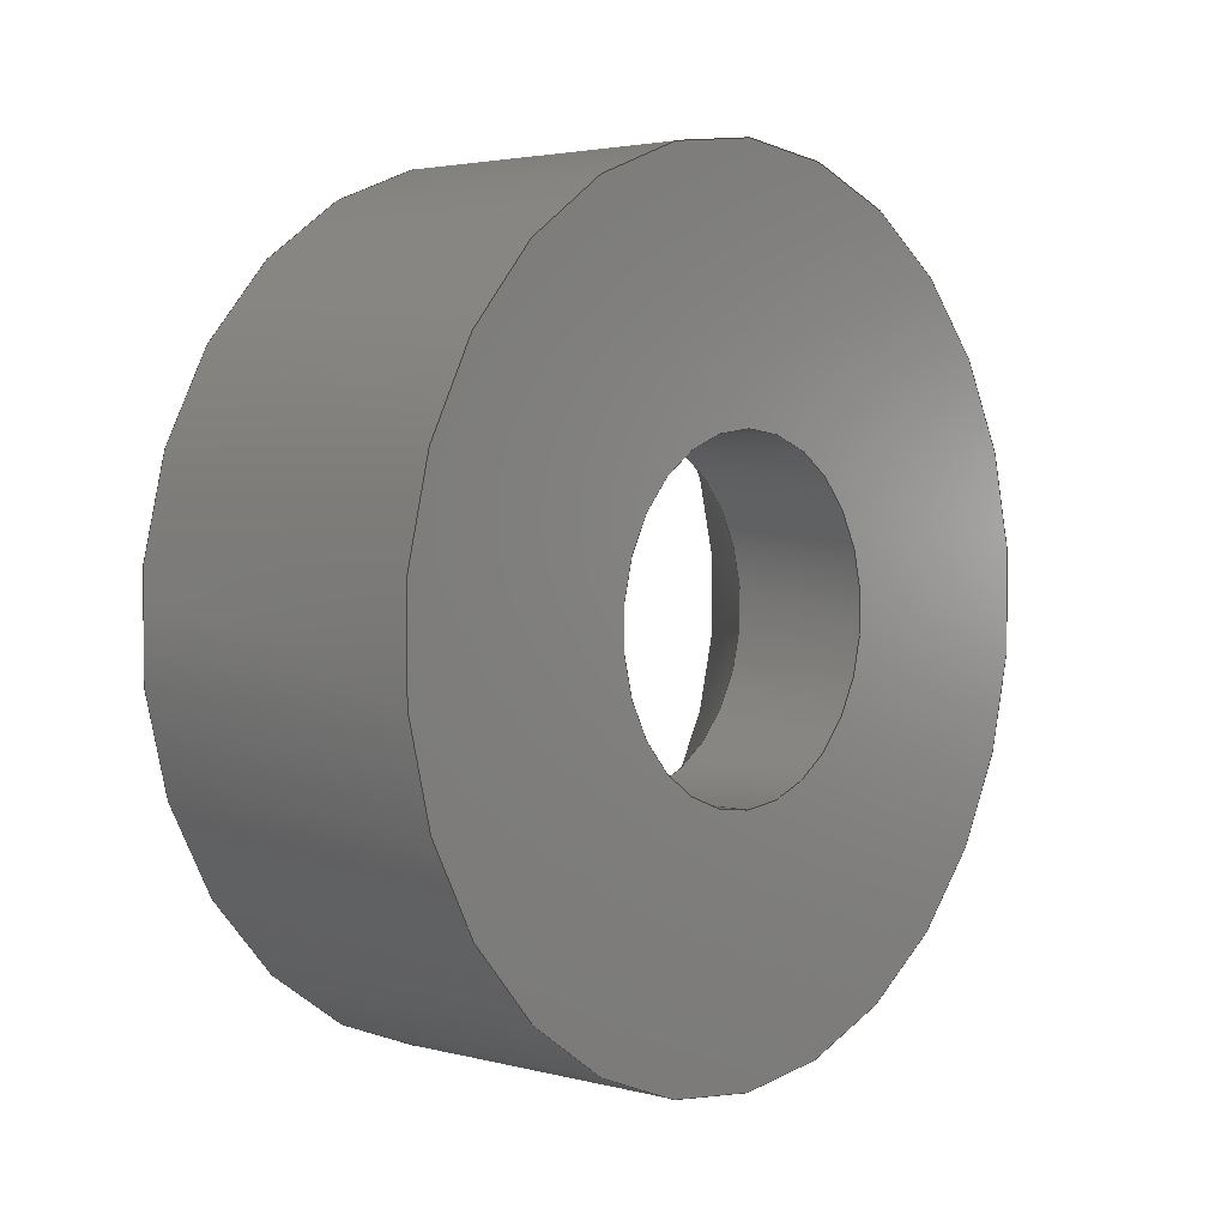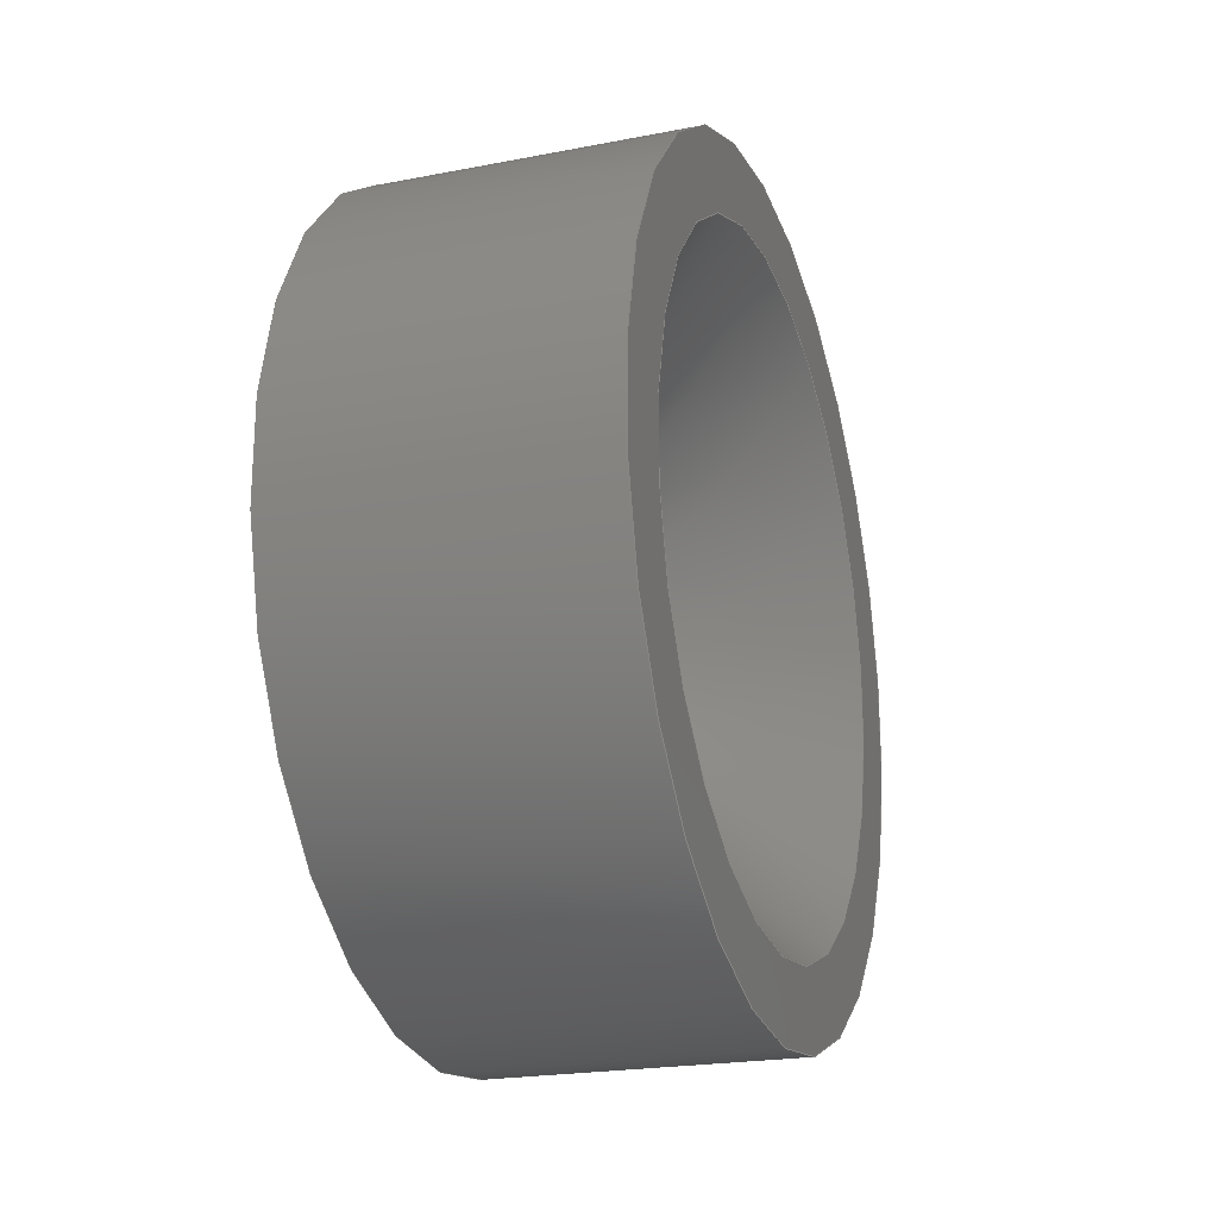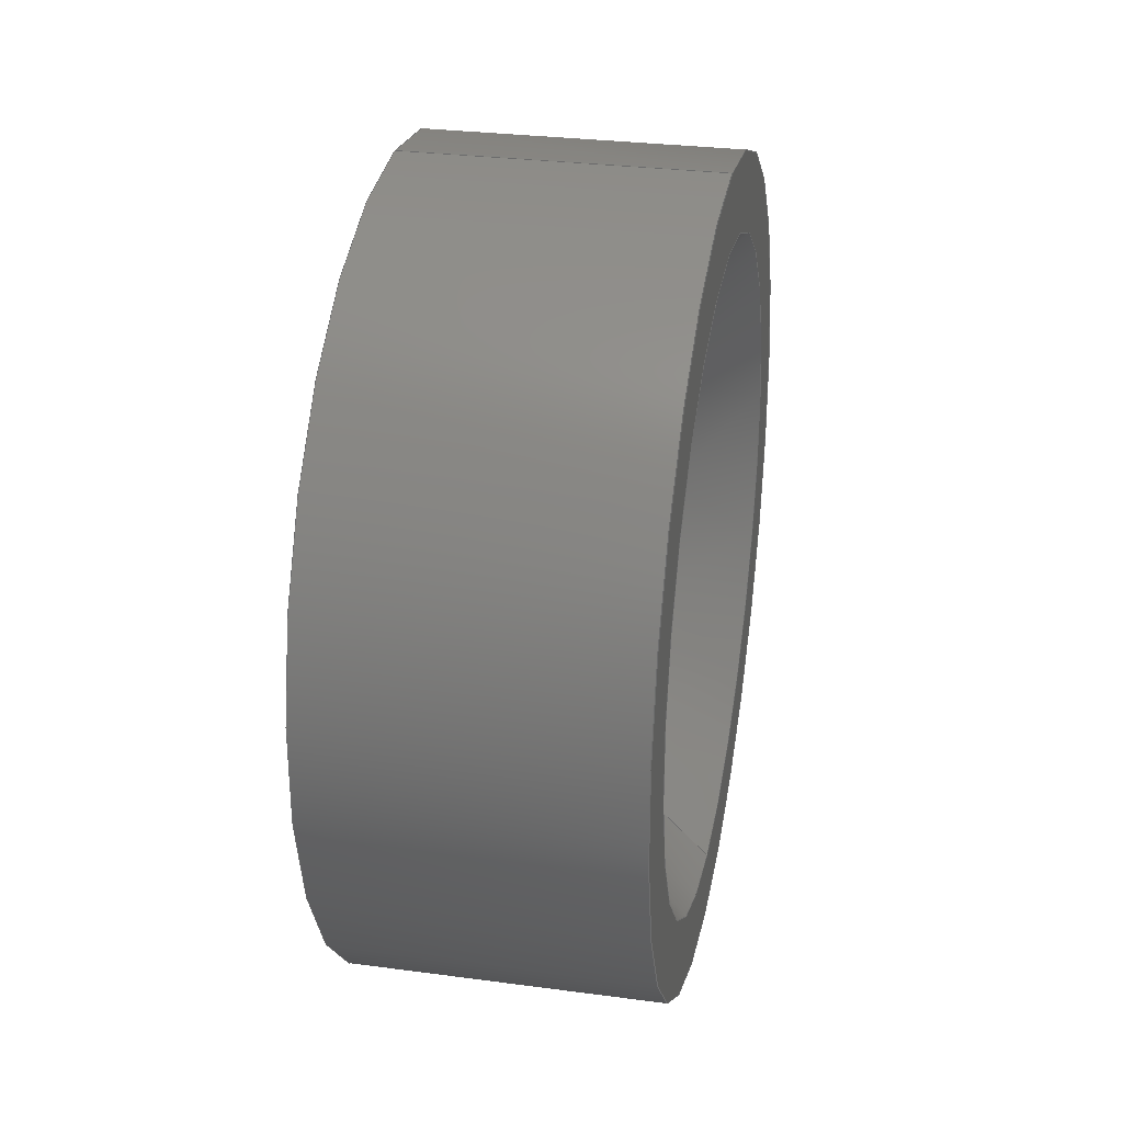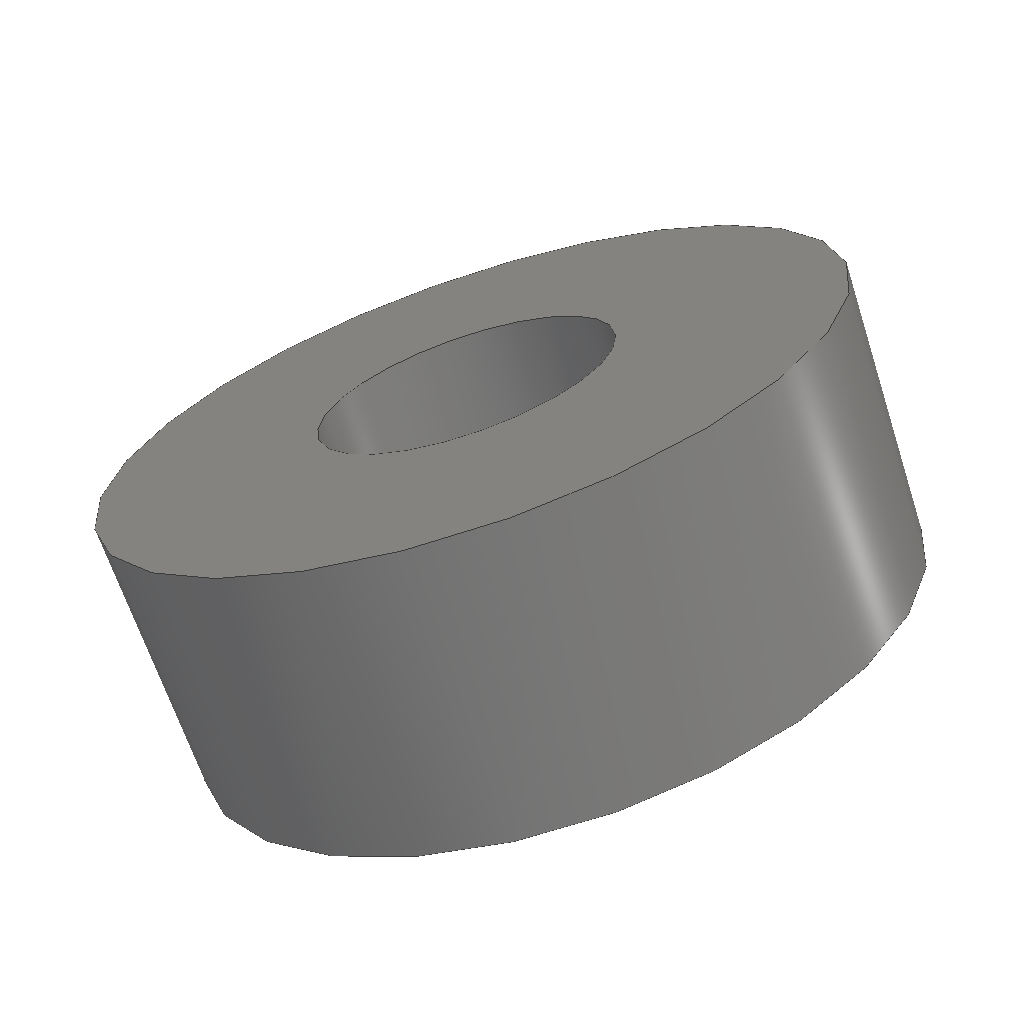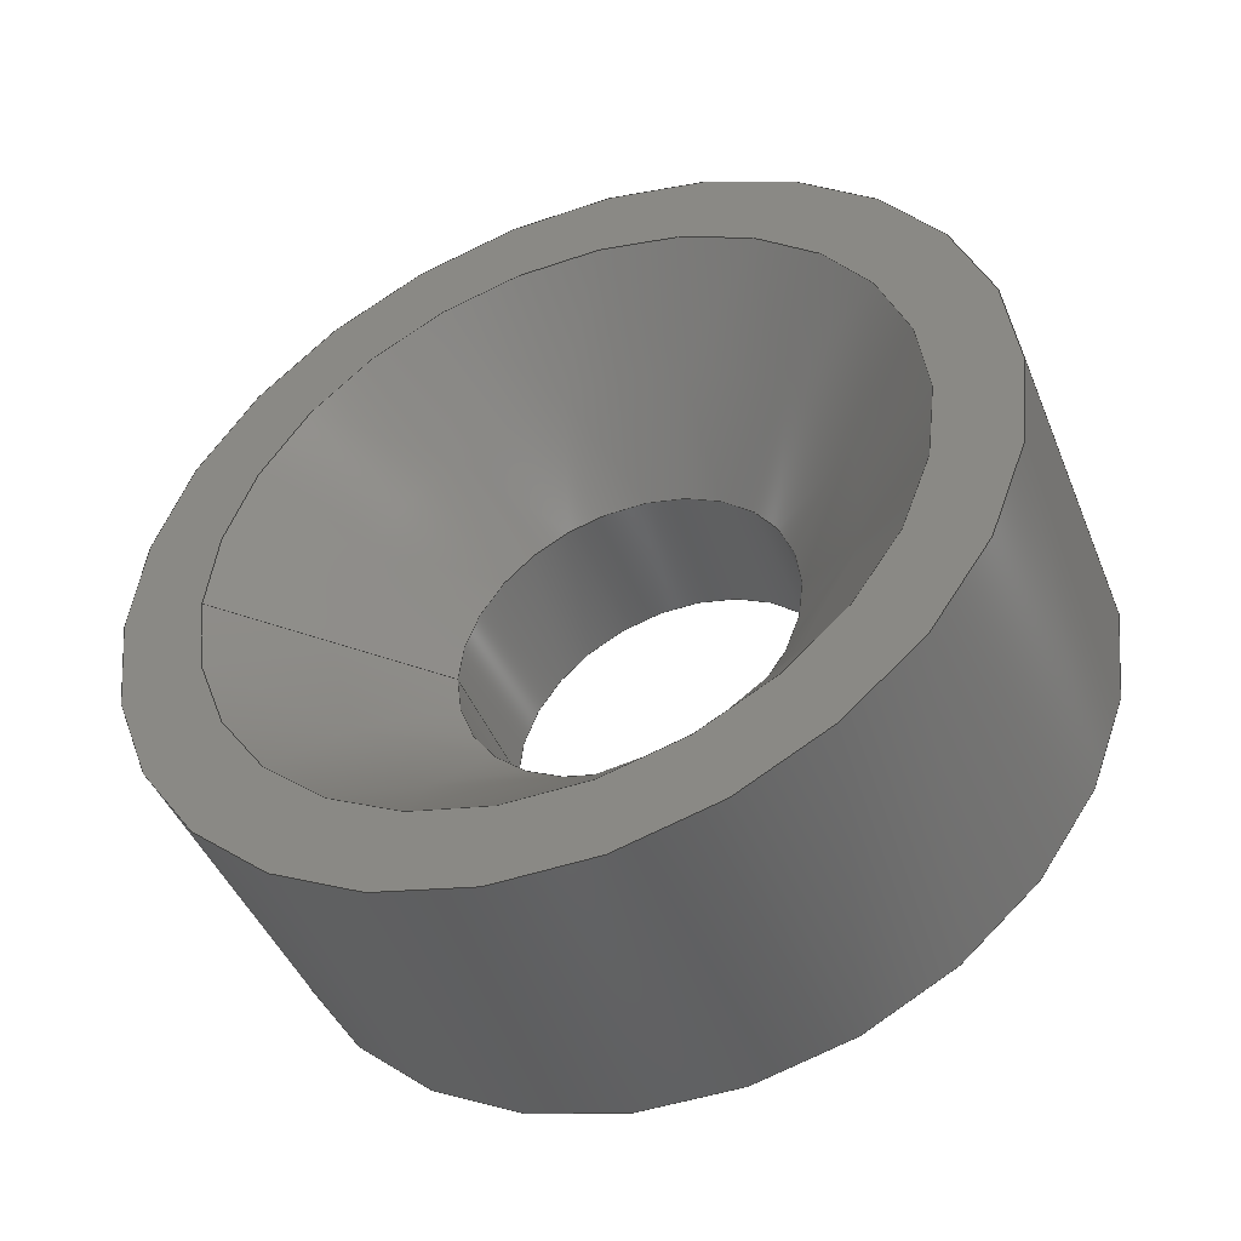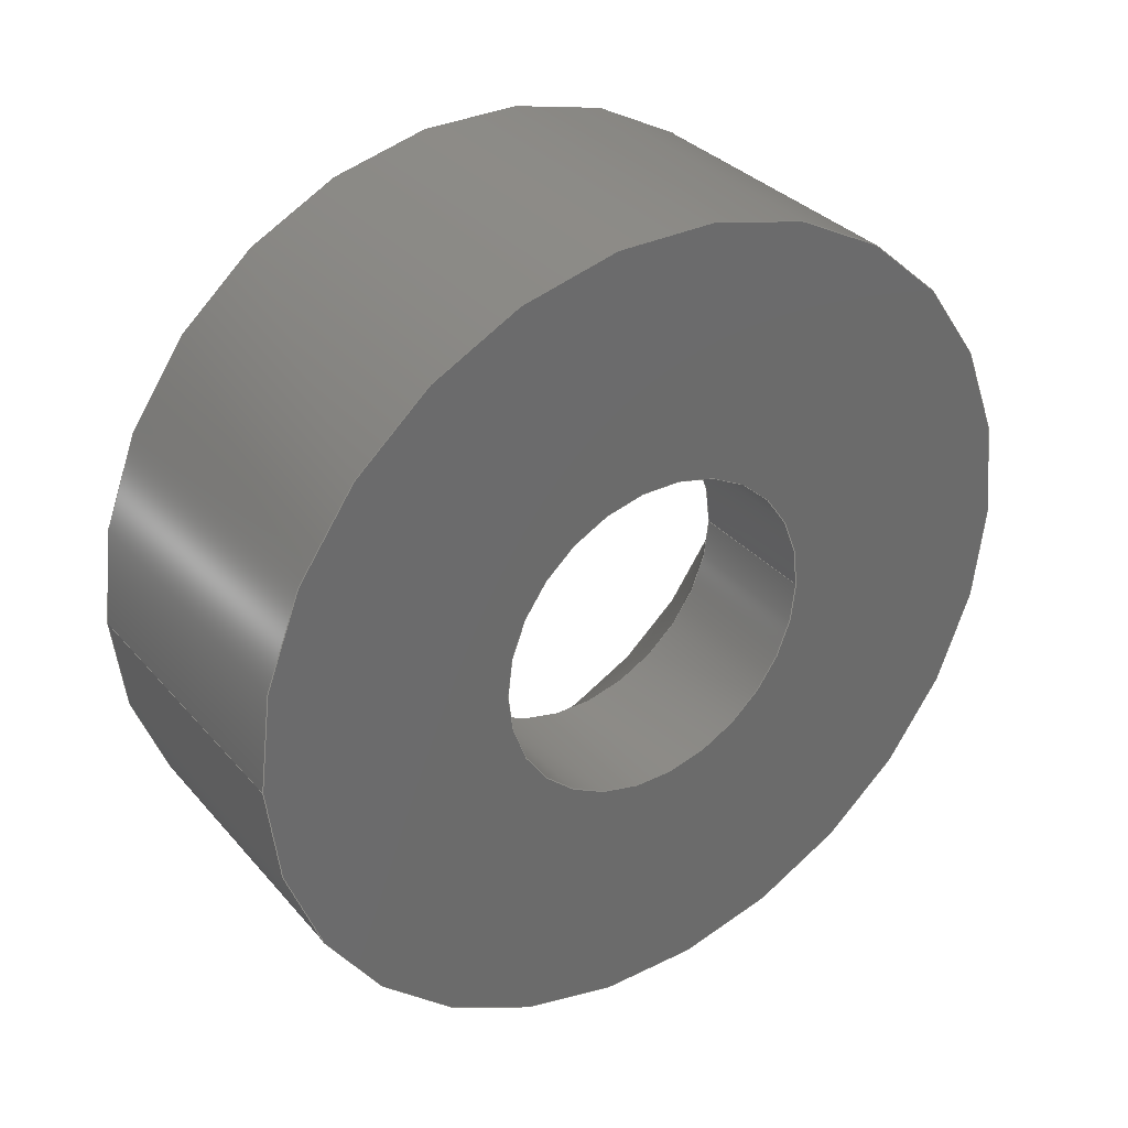
<metadata>
{"format":"step","ext":"stp","renderer":"f3d","projection":"perspective","resolution":1024,"background":"white","views":[{"elev":3.1,"azim":-138.8,"up":"+Y"},{"elev":-21.6,"azim":18.9,"up":"+Y"},{"elev":29.4,"azim":11.1,"up":"+Y"},{"elev":-67.7,"azim":-71.7,"up":"+Z"},{"elev":-45.5,"azim":111.6,"up":"+Z"},{"elev":32.9,"azim":-124.0,"up":"+Z"}]}
</metadata>
<code>
ISO-10303-21;
DATA;
#1=PROPERTY_DEFINITION_REPRESENTATION(#5,#3);
#2=PROPERTY_DEFINITION_REPRESENTATION(#6,#4);
#3=REPRESENTATION('',(#7),#128);
#4=REPRESENTATION('',(#8),#128);
#5=PROPERTY_DEFINITION('pmi validation property','',#133);
#6=PROPERTY_DEFINITION('pmi validation property','',#133);
#7=VALUE_REPRESENTATION_ITEM('number of annotations',COUNT_MEASURE(0));
#8=VALUE_REPRESENTATION_ITEM('number of views',COUNT_MEASURE(0));
#9=SHAPE_REPRESENTATION_RELATIONSHIP('','',#77,#10);
#10=ADVANCED_BREP_SHAPE_REPRESENTATION('',(#75),#128);
#11=CONICAL_SURFACE('',#86,3.25,0.7854);
#12=PLANE('',#82);
#13=PLANE('',#84);
#14=ORIENTED_EDGE('',*,*,#24,.F.);
#15=ORIENTED_EDGE('',*,*,#25,.T.);
#16=ORIENTED_EDGE('',*,*,#26,.F.);
#17=ORIENTED_EDGE('',*,*,#24,.T.);
#18=ORIENTED_EDGE('',*,*,#27,.T.);
#19=ORIENTED_EDGE('',*,*,#25,.F.);
#20=ORIENTED_EDGE('',*,*,#27,.F.);
#21=ORIENTED_EDGE('',*,*,#28,.T.);
#22=ORIENTED_EDGE('',*,*,#26,.T.);
#23=ORIENTED_EDGE('',*,*,#28,.F.);
#24=EDGE_CURVE('',#29,#29,#34,.T.);
#25=EDGE_CURVE('',#30,#30,#35,.T.);
#26=EDGE_CURVE('',#31,#31,#36,.T.);
#27=EDGE_CURVE('',#32,#32,#37,.T.);
#28=EDGE_CURVE('',#33,#33,#38,.T.);
#29=VERTEX_POINT('',#114);
#30=VERTEX_POINT('',#116);
#31=VERTEX_POINT('',#119);
#32=VERTEX_POINT('',#122);
#33=VERTEX_POINT('',#125);
#34=CIRCLE('',#80,4);
#35=CIRCLE('',#81,4);
#36=CIRCLE('',#83,1.6);
#37=CIRCLE('',#85,3.25);
#38=CIRCLE('',#87,1.6);
#39=EDGE_LOOP('',(#14));
#40=EDGE_LOOP('',(#15));
#41=EDGE_LOOP('',(#16));
#42=EDGE_LOOP('',(#17));
#43=EDGE_LOOP('',(#18));
#44=EDGE_LOOP('',(#19));
#45=EDGE_LOOP('',(#20));
#46=EDGE_LOOP('',(#21));
#47=EDGE_LOOP('',(#22));
#48=EDGE_LOOP('',(#23));
#49=FACE_BOUND('',#39,.T.);
#50=FACE_BOUND('',#40,.T.);
#51=FACE_BOUND('',#41,.T.);
#52=FACE_BOUND('',#42,.T.);
#53=FACE_BOUND('',#43,.T.);
#54=FACE_BOUND('',#44,.T.);
#55=FACE_BOUND('',#45,.T.);
#56=FACE_BOUND('',#46,.T.);
#57=FACE_BOUND('',#47,.T.);
#58=FACE_BOUND('',#48,.T.);
#59=CYLINDRICAL_SURFACE('',#79,4);
#60=CYLINDRICAL_SURFACE('',#88,1.6);
#61=ADVANCED_FACE('',(#49,#50),#59,.T.);
#62=ADVANCED_FACE('',(#51,#52),#12,.T.);
#63=ADVANCED_FACE('',(#53,#54),#13,.F.);
#64=ADVANCED_FACE('',(#55,#56),#11,.F.);
#65=ADVANCED_FACE('',(#57,#58),#60,.F.);
#66=CLOSED_SHELL('',(#61,#62,#63,#64,#65));
#67=STYLED_ITEM('',(#68),#75);
#68=PRESENTATION_STYLE_ASSIGNMENT((#69));
#69=SURFACE_STYLE_USAGE(.BOTH.,#70);
#70=SURFACE_SIDE_STYLE('',(#71));
#71=SURFACE_STYLE_FILL_AREA(#72);
#72=FILL_AREA_STYLE('',(#73));
#73=FILL_AREA_STYLE_COLOUR('',#74);
#74=COLOUR_RGB('',0.507,0.5316,0.55);
#75=MANIFOLD_SOLID_BREP('',#66);
#76=SHAPE_DEFINITION_REPRESENTATION(#133,#77);
#77=SHAPE_REPRESENTATION('F03J148240_XKOT0000088160',(#78),#128);
#78=AXIS2_PLACEMENT_3D('',#111,#89,#90);
#79=AXIS2_PLACEMENT_3D('',#112,#91,#92);
#80=AXIS2_PLACEMENT_3D('',#113,#93,#94);
#81=AXIS2_PLACEMENT_3D('',#115,#95,#96);
#82=AXIS2_PLACEMENT_3D('',#117,#97,#98);
#83=AXIS2_PLACEMENT_3D('',#118,#99,#100);
#84=AXIS2_PLACEMENT_3D('',#120,#101,#102);
#85=AXIS2_PLACEMENT_3D('',#121,#103,#104);
#86=AXIS2_PLACEMENT_3D('',#123,#105,#106);
#87=AXIS2_PLACEMENT_3D('',#124,#107,#108);
#88=AXIS2_PLACEMENT_3D('',#126,#109,#110);
#89=DIRECTION('',(0,0,1));
#90=DIRECTION('',(1,0,0));
#91=DIRECTION('',(1,0,0));
#92=DIRECTION('',(0,0,-1));
#93=DIRECTION('',(-1,6.123e-17,0));
#94=DIRECTION('',(6.123e-17,1,0));
#95=DIRECTION('',(-1,6.123e-17,0));
#96=DIRECTION('',(6.123e-17,1,0));
#97=DIRECTION('',(-1,6.123e-17,0));
#98=DIRECTION('',(-6.123e-17,-1,0));
#99=DIRECTION('',(-1,6.123e-17,0));
#100=DIRECTION('',(-6.123e-17,-1,0));
#101=DIRECTION('',(-1,6.123e-17,0));
#102=DIRECTION('',(-6.123e-17,-1,0));
#103=DIRECTION('',(-1,6.123e-17,0));
#104=DIRECTION('',(-6.123e-17,-1,0));
#105=DIRECTION('',(1,-6.123e-17,0));
#106=DIRECTION('',(-6.123e-17,-1,0));
#107=DIRECTION('',(-1,6.123e-17,0));
#108=DIRECTION('',(6.123e-17,1,0));
#109=DIRECTION('',(-1,6.123e-17,0));
#110=DIRECTION('',(6.123e-17,1,0));
#111=CARTESIAN_POINT('',(0,0,0));
#112=CARTESIAN_POINT('',(-3,0,0));
#113=CARTESIAN_POINT('',(-3,0,0));
#114=CARTESIAN_POINT('',(-3,4,0));
#115=CARTESIAN_POINT('',(0,0,0));
#116=CARTESIAN_POINT('',(2.449e-16,4,0));
#117=CARTESIAN_POINT('',(-3,0,0));
#118=CARTESIAN_POINT('',(-3,1.837e-16,0));
#119=CARTESIAN_POINT('',(-3,-1.6,0));
#120=CARTESIAN_POINT('',(0,0,0));
#121=CARTESIAN_POINT('',(0,0,0));
#122=CARTESIAN_POINT('',(-1.99e-16,-3.25,0));
#123=CARTESIAN_POINT('',(0,0,0));
#124=CARTESIAN_POINT('',(-1.65,1.01e-16,0));
#125=CARTESIAN_POINT('',(-1.65,1.6,0));
#126=CARTESIAN_POINT('',(-1.65,1.01e-16,0));
#127=MECHANICAL_DESIGN_GEOMETRIC_PRESENTATION_REPRESENTATION('',(#67),#128);
#128=(
GEOMETRIC_REPRESENTATION_CONTEXT(3)
GLOBAL_UNCERTAINTY_ASSIGNED_CONTEXT((#129))
GLOBAL_UNIT_ASSIGNED_CONTEXT((#132,#131,#130))
REPRESENTATION_CONTEXT('F03J148240_XKOT0000088160',
'TOP_LEVEL_ASSEMBLY_PART')
);
#129=UNCERTAINTY_MEASURE_WITH_UNIT(LENGTH_MEASURE(0.005),#132,
'DISTANCE_ACCURACY_VALUE','Maximum Tolerance applied to model');
#130=(
NAMED_UNIT(*)
SI_UNIT($,.STERADIAN.)
SOLID_ANGLE_UNIT()
);
#131=(
NAMED_UNIT(*)
PLANE_ANGLE_UNIT()
SI_UNIT($,.RADIAN.)
);
#132=(
LENGTH_UNIT()
NAMED_UNIT(*)
SI_UNIT(.MILLI.,.METRE.)
);
#133=PRODUCT_DEFINITION_SHAPE('','',#134);
#134=PRODUCT_DEFINITION('','',#136,#135);
#135=PRODUCT_DEFINITION_CONTEXT('',#142,'design');
#136=PRODUCT_DEFINITION_FORMATION_WITH_SPECIFIED_SOURCE('','',#138,
 .NOT_KNOWN.);
#137=PRODUCT_RELATED_PRODUCT_CATEGORY('','',(#138));
#138=PRODUCT('F03J148240_XKOT0000088160','F03J148240_XKOT0000088160',
'F03J148240_XKOT0000088160',(#140));
#139=PRODUCT_CATEGORY('','');
#140=PRODUCT_CONTEXT('',#142,'mechanical');
#141=APPLICATION_PROTOCOL_DEFINITION('international standard',
'automotive_design',2010,#142);
#142=APPLICATION_CONTEXT(
'core data for automotive mechanical design processes');
ENDSEC;
END-ISO-10303-21;

</code>
